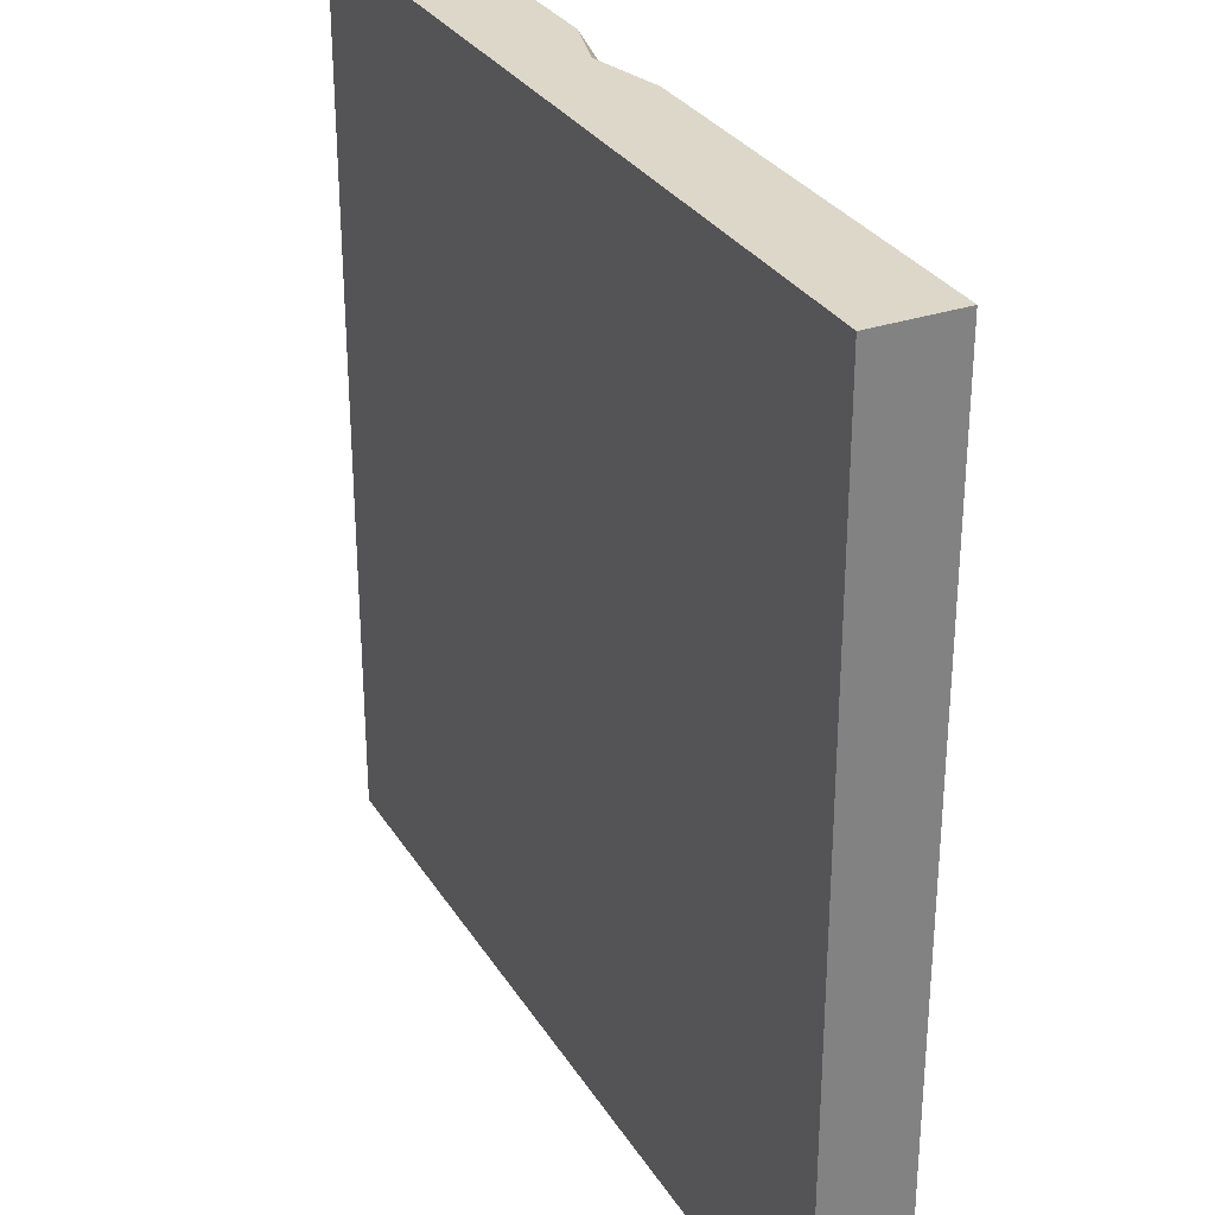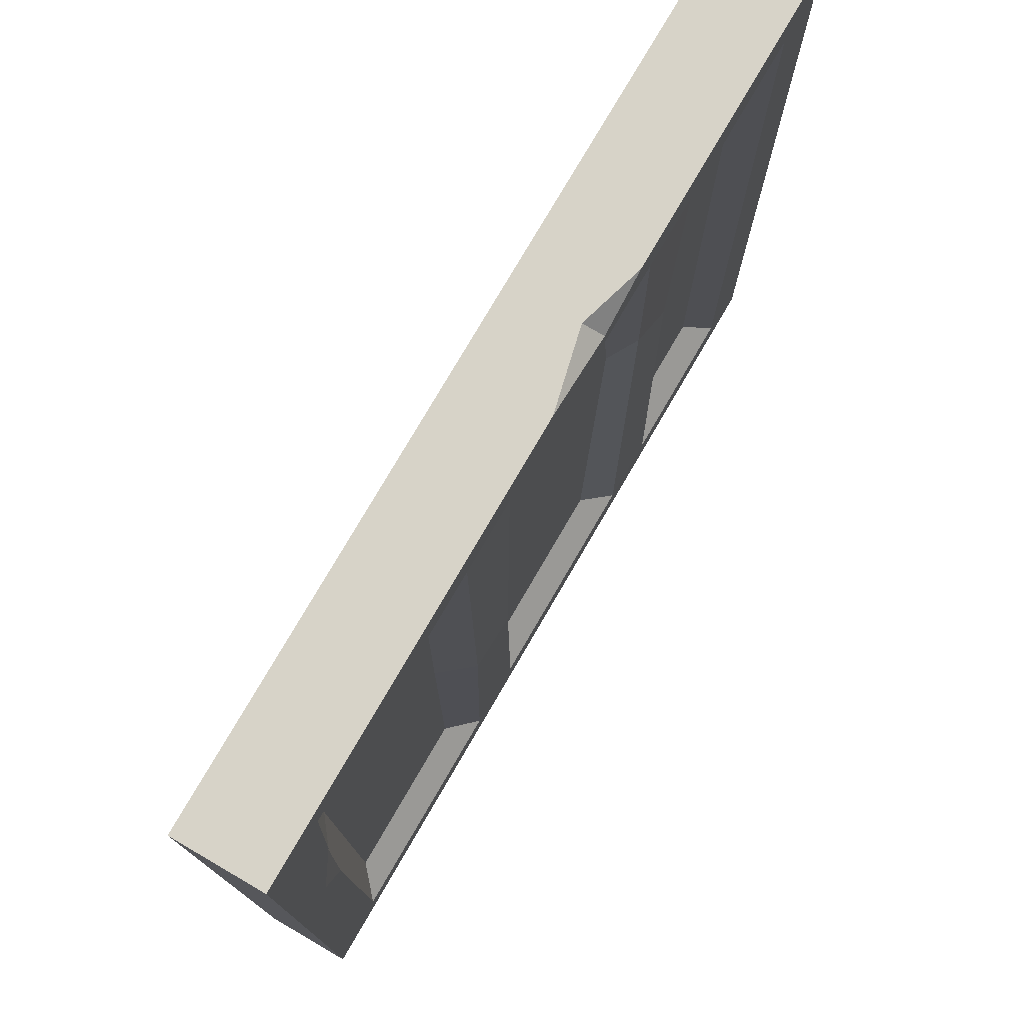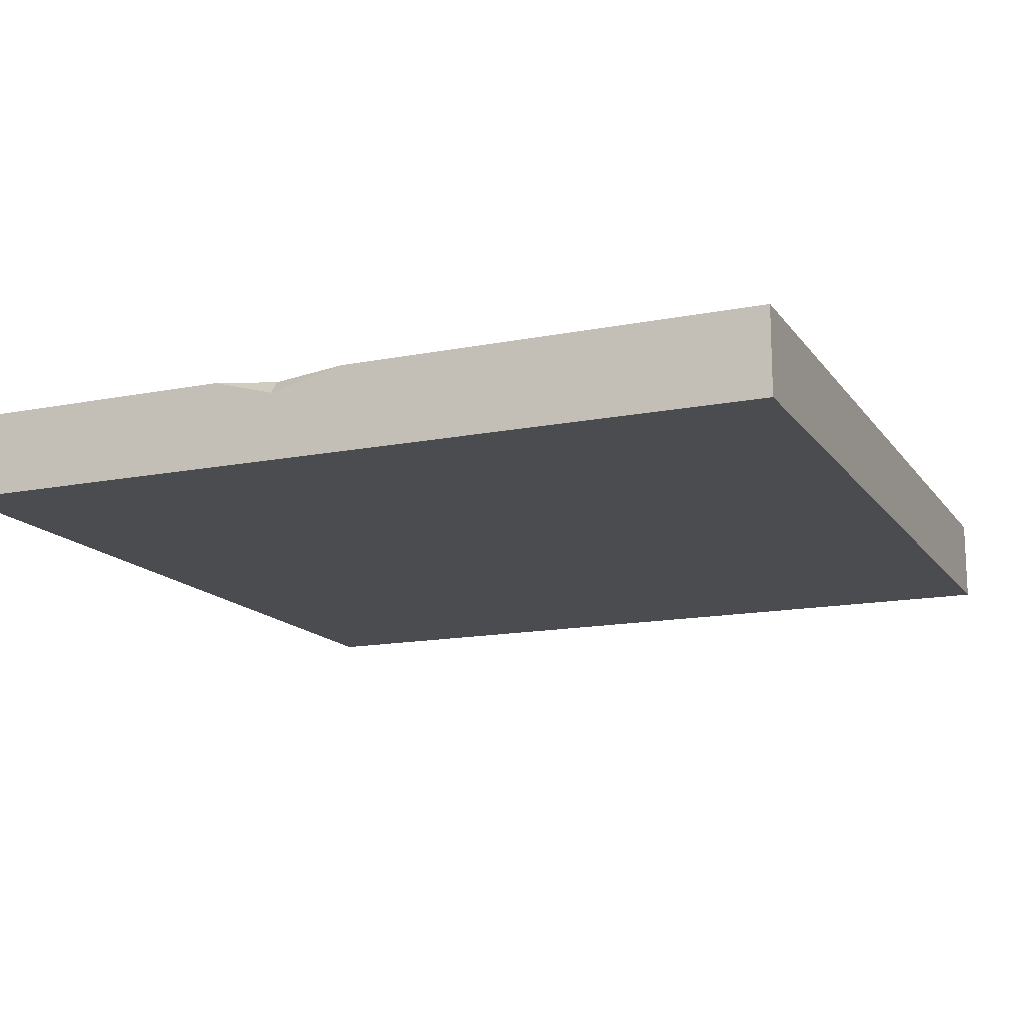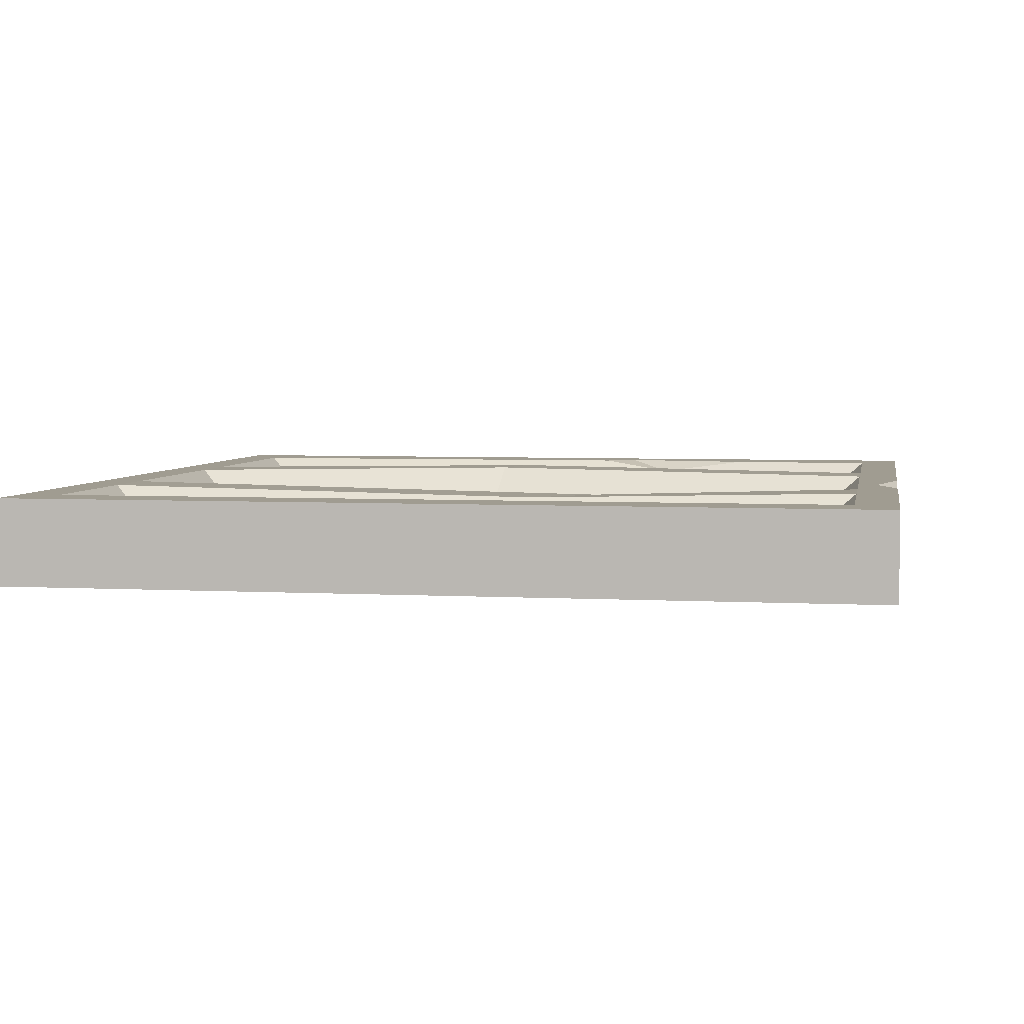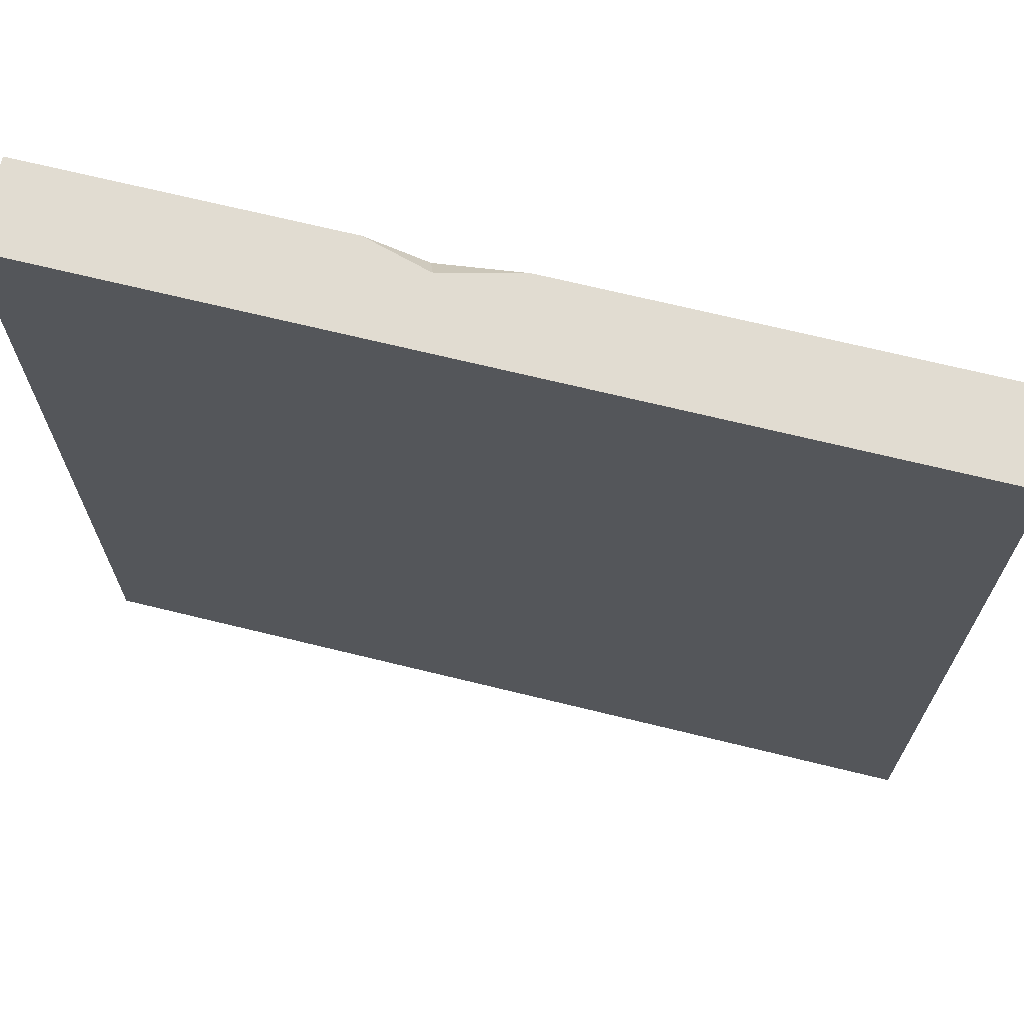
<metadata>
{"format":"obj","ext":"obj","renderer":"f3d","projection":"perspective","resolution":1024,"background":"white","views":[{"elev":30.3,"azim":63.6,"up":"+Z"},{"elev":76.7,"azim":120.2,"up":"+Z"},{"elev":-14.8,"azim":23.1,"up":"+Y"},{"elev":4.4,"azim":-79.9,"up":"+Y"},{"elev":69.2,"azim":13.8,"up":"+Z"}]}
</metadata>
<code>
v 250 25 250
v 230.4 25 238.1
v 250 25 0.000183
v 250 25 138.6
v 232.1 25 192.6
v 165.3 25 238.1
v 155.6 25 250
v 230.4 25 12.08
v 239 25 152.3
v 221.8 17.72 229.3
v 173.9 17.72 229.3
v 146.1 25 238.1
v 155.6 25 3.1e-05
v 165.3 25 12.08
v 232.9 25 142.9
v 230.7 21.39 165
v 224.3 17.72 177.3
v 166.3 26.65 123.2
v 174.1 17.72 124.7
v 102.9 25 243.9
v 126.8 25 250
v 173.9 17.72 20.86
v 221.8 17.72 20.86
v 146.1 25 12.08
v 150.1 26.65 118.1
v 80.94 25 238.1
v 104.6 19.77 250
v 71.28 25 0.000153
v 80.94 25 12.08
v 137.5 17.72 229.3
v 89.56 17.72 229.3
v 71.28 25 250
v 86.46 25 250
v 137.5 17.72 20.86
v 89.56 17.72 20.86
v 61.74 25 12.08
v 142.4 17.72 116.5
v 75 22.87 159.6
v 83.25 17.72 157.8
v 61.74 25 238.1
v 59.4 22.87 141.9
v 0 25 6.1e-05
v 16.06 25 12.08
v 0 25 250
v 16.06 25 238.1
v 0 25 125.1
v 54.76 17.72 20.86
v 23.03 17.72 20.86
v 16.06 25 125.1
v 54.76 17.72 229.3
v 23.03 17.72 229.3
v 53.75 17.72 133.1
v 23.03 17.72 125.1
v 250 0 138.6
v 250 0 250
v 110.9 0 250
v 250 0 0.000183
v 113.5 0 9.2e-05
v 0 0 6.1e-05
v 0 0 250
v 0 0 125.1
f 6 7 1 2
f 1 4 9 5 2
f 17 10 2 5 16
f 6 2 10 11
f 12 7 6
f 8 3 13 14
f 15 9 4 3 8
f 5 9 16
f 18 6 11 19
f 10 17 19 11
f 12 6 18 25
f 12 20 21 7
f 8 14 22 23
f 14 13 24
f 16 9 15
f 19 17 23 22
f 26 20 12
f 21 20 27
f 16 15 8 23 17
f 22 14 18 19
f 14 24 25 18
f 24 13 28 29
f 30 12 25 37
f 26 12 30 31
f 26 32 33 20
f 27 20 33
f 25 24 34 37
f 24 29 35 34
f 29 28 36
f 38 26 31 39
f 30 37 39 31
f 40 32 26
f 35 29 38 39
f 39 37 34 35
f 29 36 41 38
f 36 28 42 43
f 40 26 38 41
f 44 32 40 45
f 41 36 47 52
f 36 43 48 47
f 42 46 49 43
f 49 46 44 45
f 45 40 50 51
f 43 49 53 48
f 53 52 47 48
f 50 40 41 52
f 53 49 45 51
f 50 52 53 51
f 4 1 55 54
f 1 7 56 55
f 3 4 54 57
f 13 3 57 58
f 7 21 56
f 21 27 56
f 28 13 58
f 33 32 56
f 27 33 56
f 42 28 58 59
f 32 44 60 56
f 44 46 61 60
f 46 42 59 61
f 54 56 61 58
f 58 61 59
f 54 58 57
f 55 56 54
f 61 56 60

</code>
